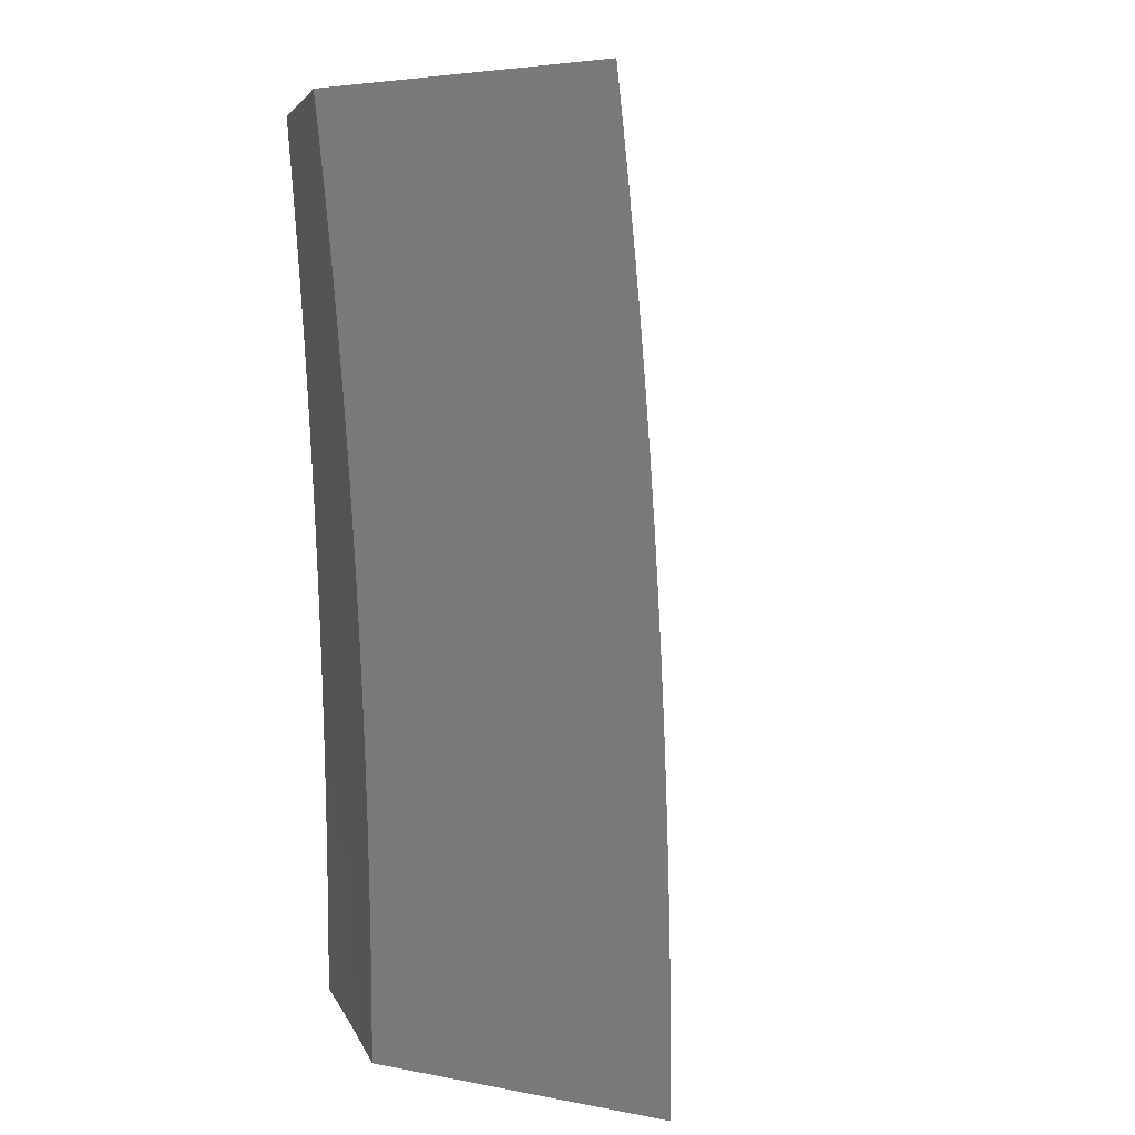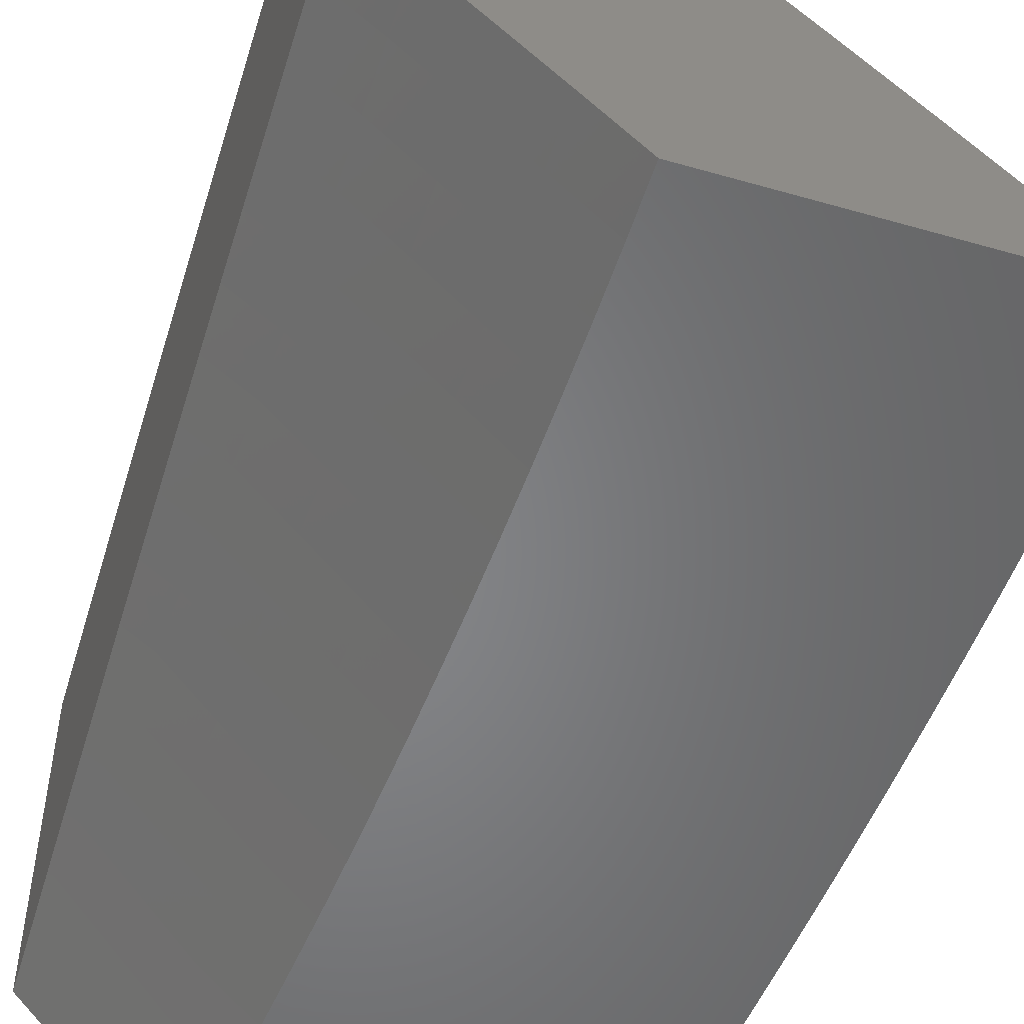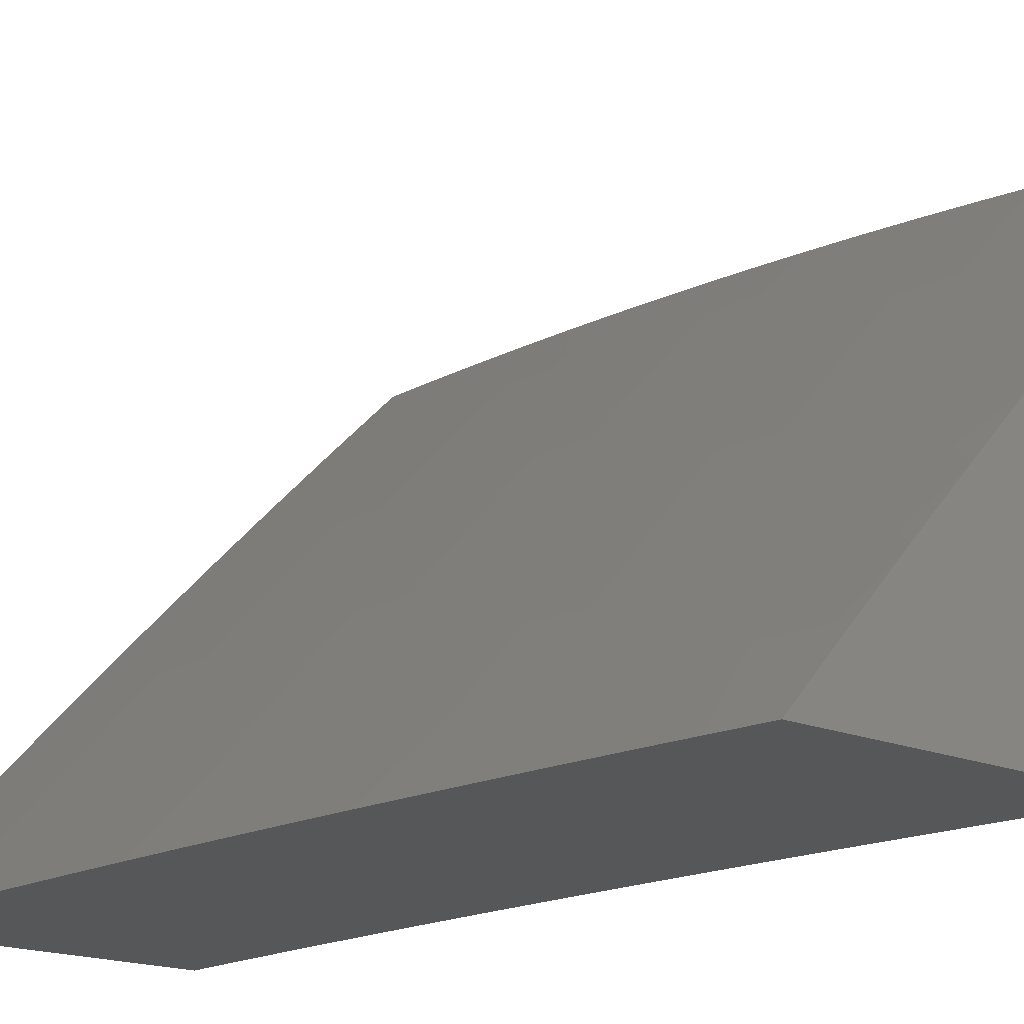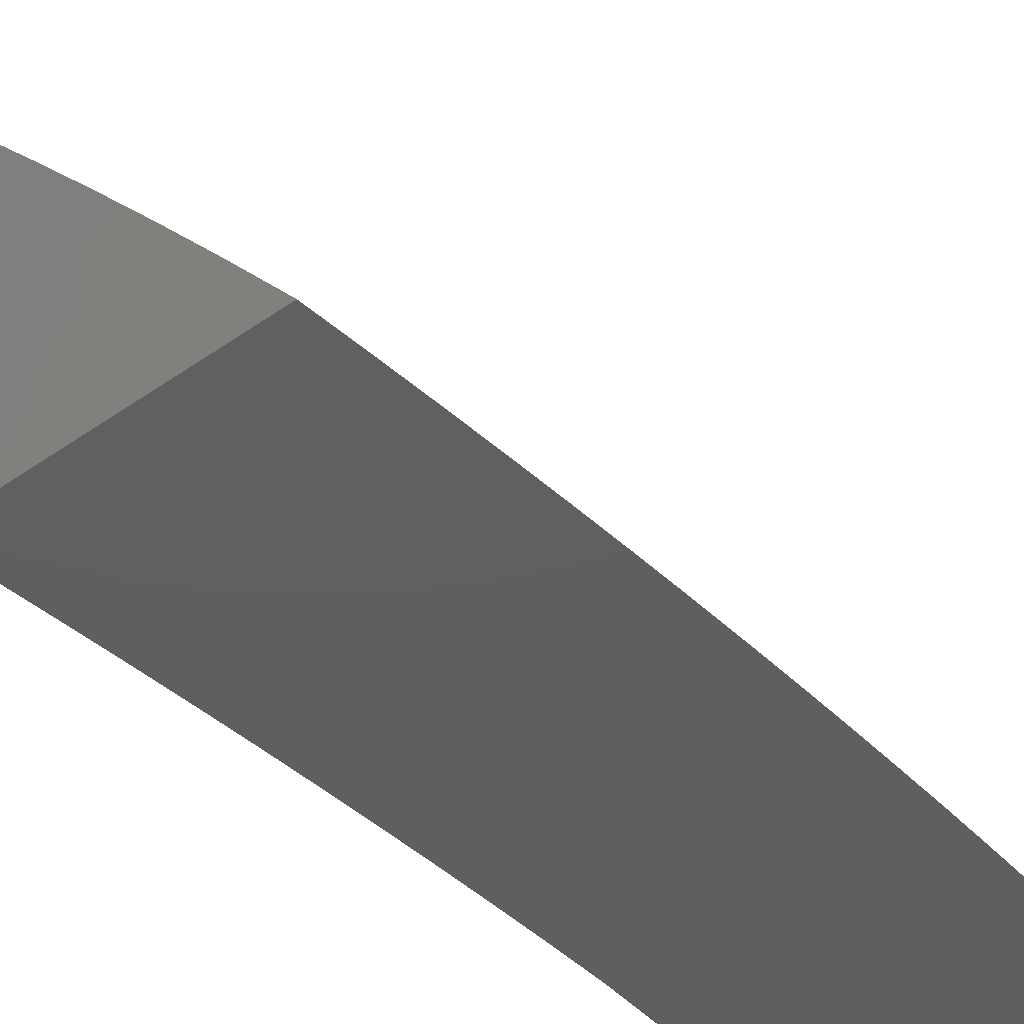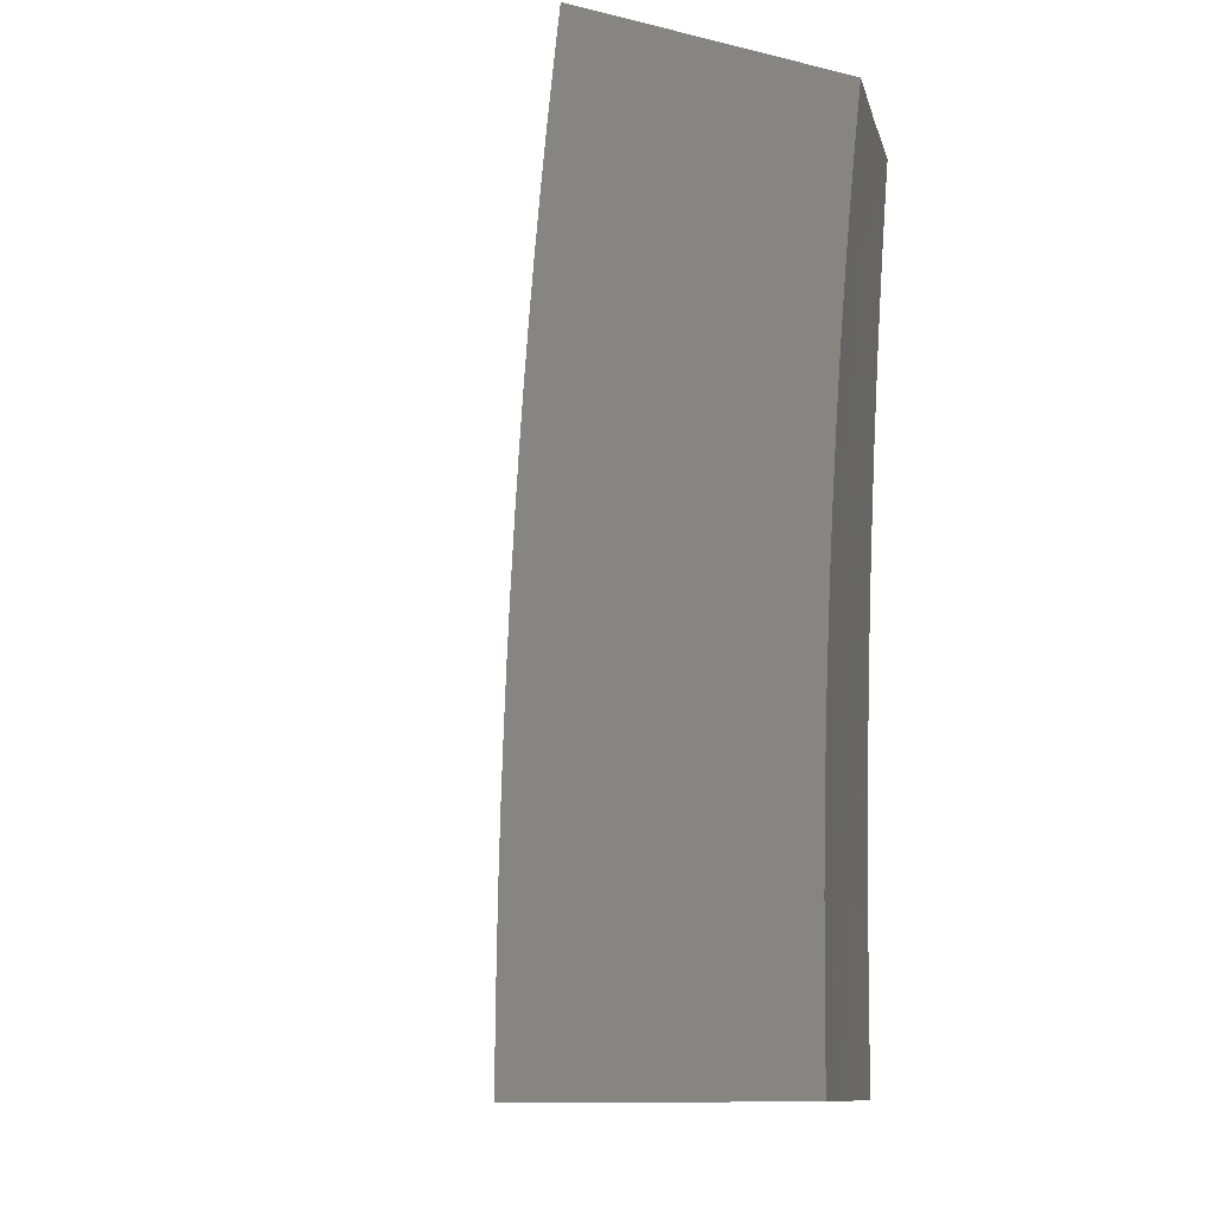
<metadata>
{"format":"stl","ext":"stl","renderer":"f3d","projection":"perspective","resolution":1024,"background":"white","views":[{"elev":3.8,"azim":-57.5,"up":"+Y"},{"elev":-52.6,"azim":-17.2,"up":"+Z"},{"elev":-17.3,"azim":139.4,"up":"+Z"},{"elev":-39.1,"azim":41.6,"up":"+Z"},{"elev":-11.4,"azim":150.2,"up":"+Y"}]}
</metadata>
<code>
# stl→obj: 235 verts, 466 faces
v 8.076 1 8.08
v 8.151 1 8
v 8.104 0.9476 8.058
v 8.158 0.9378 8
v 8.111 0.8834 8.058
v 8.166 0.8755 8
v 8.118 0.8193 8.058
v 8.172 0.8132 8
v 8.125 0.7553 8.058
v 8.179 0.7509 8
v 8.131 0.6915 8.058
v 8.184 0.6885 8
v 8.136 0.6278 8.058
v 8.19 0.626 8
v 8.141 0.5643 8.058
v 8.194 0.5635 8
v 8.145 0.5009 8.058
v 8.198 0.501 8
v 8.149 0.4377 8.058
v 8.202 0.4385 8
v 8.152 0.3746 8.058
v 8.205 0.3759 8
v 8.155 0.3114 8.058
v 8.208 0.3133 8
v 8.157 0.249 8.058
v 8.21 0.2507 8
v 8.212 0.188 8
v 8.159 0.1867 8.058
v 8.213 0.1254 8
v 8.16 0.1245 8.058
v 8.214 0.06269 8
v 8.161 0.06221 8.058
v 8.214 0 8
v 8.161 7.236e-34 8.057
v 8.108 0.06172 8.115
v 8.108 9.648e-34 8.115
v 8.054 0.06123 8.171
v 8.054 7.236e-34 8.171
v 8 0 8.228
v 8 0.06276 8.228
v 8.053 0.1226 8.171
v 8.107 0.1235 8.115
v 8 0.1255 8.227
v 8.052 0.1841 8.171
v 8.106 0.1854 8.115
v 8 0.1882 8.225
v 8.05 0.2458 8.171
v 8.104 0.2474 8.115
v 8 0.2509 8.224
v 8.048 0.3075 8.171
v 8.102 0.3095 8.115
v 8.099 0.3722 8.115
v 8 0.3136 8.221
v 8.045 0.3697 8.171
v 8.096 0.4348 8.115
v 8 0.3762 8.218
v 8.042 0.4319 8.171
v 8.092 0.4976 8.115
v 8 0.4388 8.215
v 8.038 0.4943 8.171
v 8.088 0.5606 8.115
v 8 0.5013 8.211
v 8.034 0.5569 8.171
v 8.083 0.6237 8.115
v 8 0.5638 8.206
v 8.029 0.6196 8.171
v 8.078 0.687 8.115
v 8 0.6263 8.201
v 8.024 0.6824 8.171
v 8.072 0.7504 8.115
v 8 0.6887 8.196
v 8.018 0.7454 8.171
v 8.065 0.8139 8.115
v 8 0.7511 8.19
v 8.012 0.8085 8.171
v 8.058 0.8776 8.115
v 8 0.8134 8.183
v 8.005 0.8718 8.171
v 8 0.9379 8.168
v 8.051 0.9414 8.115
v 8 1 8.16
v 8 0.8757 8.176
v 8.551 0 8
v 8.55 0.06266 8
v 8.484 0 8.075
v 8.484 0.06446 8.075
v 8.417 0 8.149
v 8.416 0.06395 8.149
v 8.349 0 8.223
v 8.348 0.06344 8.223
v 8.28 0 8.296
v 8.28 0.06292 8.296
v 8.211 0 8.369
v 8.211 0.06239 8.369
v 8.141 0 8.441
v 8.141 0.06186 8.441
v 8.071 0 8.512
v 8.071 0.06133 8.512
v 8 0 8.583
v 8 0.06265 8.583
v 8.07 0.1228 8.512
v 8 0.1253 8.582
v 8.069 0.1845 8.512
v 8 0.1879 8.581
v 8.067 0.2464 8.512
v 8 0.2506 8.579
v 8.065 0.3085 8.512
v 8 0.3132 8.577
v 8.062 0.3707 8.512
v 8 0.3758 8.575
v 8.059 0.4331 8.512
v 8 0.4384 8.571
v 8.056 0.4956 8.512
v 8 0.501 8.568
v 8.052 0.5583 8.512
v 8 0.5635 8.564
v 8.047 0.6212 8.512
v 8 0.626 8.559
v 8.042 0.6841 8.512
v 8 0.6885 8.554
v 8.036 0.7473 8.512
v 8 0.7509 8.548
v 8.03 0.8105 8.512
v 8 0.8132 8.542
v 8.023 0.8739 8.512
v 8 0.8755 8.536
v 8.016 0.9374 8.512
v 8 0.9378 8.529
v 8 1 8.521
v 8.063 1 8.458
v 8.086 0.9456 8.441
v 8.126 1 8.394
v 8.155 0.9537 8.369
v 8.188 1 8.329
v 8.224 0.9617 8.296
v 8.25 1 8.264
v 8.292 0.9697 8.223
v 8.311 1 8.199
v 8.36 0.9776 8.149
v 8.372 1 8.133
v 8.426 0.9854 8.075
v 8.432 1 8.067
v 8.492 1 8
v 8.499 0.9377 8
v 8.434 0.9186 8.075
v 8.506 0.8754 8
v 8.441 0.852 8.075
v 8.512 0.8131 8
v 8.447 0.7855 8.075
v 8.518 0.7507 8
v 8.453 0.7192 8.075
v 8.523 0.6883 8
v 8.459 0.6529 8.075
v 8.528 0.6259 8
v 8.464 0.5869 8.075
v 8.532 0.5634 8
v 8.468 0.521 8.075
v 8.536 0.5009 8
v 8.472 0.4552 8.075
v 8.539 0.4383 8
v 8.475 0.3897 8.075
v 8.542 0.3758 8
v 8.478 0.3242 8.075
v 8.545 0.3132 8
v 8.48 0.259 8.075
v 8.547 0.2506 8
v 8.482 0.194 8.075
v 8.548 0.1879 8
v 8.483 0.1291 8.075
v 8.55 0.1253 8
v 8.416 0.1281 8.149
v 8.414 0.1924 8.149
v 8.413 0.257 8.149
v 8.41 0.3217 8.149
v 8.408 0.3866 8.149
v 8.404 0.4516 8.149
v 8.401 0.5168 8.149
v 8.396 0.5822 8.149
v 8.392 0.6478 8.149
v 8.386 0.7135 8.149
v 8.38 0.7793 8.149
v 8.374 0.8453 8.149
v 8.367 0.9114 8.149
v 8.348 0.1271 8.223
v 8.346 0.1909 8.223
v 8.345 0.2549 8.223
v 8.343 0.3191 8.223
v 8.34 0.3834 8.223
v 8.337 0.448 8.223
v 8.333 0.5127 8.223
v 8.329 0.5775 8.223
v 8.324 0.6425 8.223
v 8.319 0.7077 8.223
v 8.313 0.773 8.223
v 8.306 0.8384 8.223
v 8.3 0.904 8.223
v 8.279 0.126 8.296
v 8.278 0.1893 8.296
v 8.276 0.2528 8.296
v 8.274 0.3165 8.296
v 8.271 0.3803 8.296
v 8.268 0.4443 8.296
v 8.265 0.5085 8.296
v 8.26 0.5728 8.296
v 8.256 0.6373 8.296
v 8.25 0.7019 8.296
v 8.245 0.7667 8.296
v 8.238 0.8316 8.296
v 8.231 0.8966 8.296
v 8.21 0.125 8.369
v 8.209 0.1877 8.369
v 8.207 0.2507 8.369
v 8.205 0.3138 8.369
v 8.202 0.3771 8.369
v 8.199 0.4406 8.369
v 8.196 0.5042 8.369
v 8.191 0.568 8.369
v 8.187 0.6319 8.369
v 8.181 0.696 8.369
v 8.176 0.7602 8.369
v 8.169 0.8246 8.369
v 8.163 0.8891 8.369
v 8.14 0.1239 8.441
v 8.139 0.1861 8.441
v 8.137 0.2486 8.441
v 8.135 0.3112 8.441
v 8.133 0.3739 8.441
v 8.13 0.4368 8.441
v 8.126 0.4999 8.441
v 8.122 0.5632 8.441
v 8.117 0.6266 8.441
v 8.112 0.6901 8.441
v 8.106 0.7538 8.441
v 8.1 0.8176 8.441
v 8.093 0.8815 8.441
f 1 2 3
f 3 2 4
f 3 4 5
f 5 4 6
f 5 6 7
f 7 6 8
f 7 8 9
f 9 8 10
f 9 10 11
f 11 10 12
f 11 12 13
f 13 12 14
f 13 14 15
f 15 14 16
f 15 16 17
f 17 16 18
f 17 18 19
f 19 18 20
f 19 20 21
f 21 20 22
f 21 22 23
f 23 22 24
f 23 24 25
f 25 24 26
f 25 26 27
f 25 27 28
f 28 27 29
f 28 29 30
f 30 29 31
f 30 31 32
f 32 31 33
f 32 33 34
f 32 34 35
f 35 34 36
f 35 36 37
f 37 36 38
f 37 38 39
f 39 40 37
f 37 40 41
f 37 41 35
f 35 41 42
f 35 42 32
f 32 42 30
f 40 43 41
f 41 43 44
f 41 44 42
f 42 44 45
f 42 45 30
f 30 45 28
f 43 46 44
f 44 46 47
f 44 47 45
f 45 47 48
f 45 48 28
f 28 48 25
f 46 49 47
f 47 49 50
f 47 50 51
f 51 50 52
f 51 52 21
f 21 52 19
f 49 53 50
f 50 53 54
f 50 54 52
f 52 54 55
f 52 55 19
f 19 55 17
f 53 56 54
f 54 56 57
f 54 57 55
f 55 57 58
f 55 58 17
f 17 58 15
f 56 59 57
f 57 59 60
f 57 60 58
f 58 60 61
f 58 61 15
f 15 61 13
f 59 62 60
f 60 62 63
f 60 63 61
f 61 63 64
f 61 64 13
f 13 64 11
f 62 65 63
f 63 65 66
f 63 66 64
f 64 66 67
f 64 67 11
f 11 67 9
f 65 68 66
f 66 68 69
f 66 69 67
f 67 69 70
f 67 70 9
f 9 70 7
f 68 71 69
f 69 71 72
f 69 72 70
f 70 72 73
f 70 73 7
f 7 73 5
f 71 74 72
f 72 74 75
f 72 75 73
f 73 75 76
f 73 76 5
f 5 76 3
f 74 77 75
f 75 77 78
f 75 78 76
f 76 78 79
f 76 79 80
f 80 79 81
f 80 81 1
f 77 82 78
f 78 82 79
f 80 1 3
f 76 80 3
f 21 23 51
f 51 23 48
f 51 48 47
f 48 23 25
f 83 84 85
f 85 84 86
f 85 86 87
f 87 86 88
f 87 88 89
f 89 88 90
f 89 90 91
f 91 90 92
f 91 92 93
f 93 92 94
f 93 94 95
f 95 94 96
f 95 96 97
f 97 96 98
f 97 98 99
f 99 98 100
f 100 98 101
f 100 101 102
f 102 101 103
f 102 103 104
f 104 103 105
f 104 105 106
f 106 105 107
f 106 107 108
f 108 107 109
f 108 109 110
f 110 109 111
f 110 111 112
f 112 111 113
f 112 113 114
f 114 113 115
f 114 115 116
f 116 115 117
f 116 117 118
f 118 117 119
f 118 119 120
f 120 119 121
f 120 121 122
f 122 121 123
f 122 123 124
f 124 123 125
f 124 125 126
f 126 125 127
f 126 127 128
f 128 127 129
f 129 127 130
f 130 127 131
f 130 131 132
f 132 131 133
f 132 133 134
f 134 133 135
f 134 135 136
f 136 135 137
f 136 137 138
f 138 137 139
f 138 139 140
f 140 139 141
f 140 141 142
f 142 141 143
f 143 141 144
f 144 141 145
f 144 145 146
f 146 145 147
f 146 147 148
f 148 147 149
f 148 149 150
f 150 149 151
f 150 151 152
f 152 151 153
f 152 153 154
f 154 153 155
f 154 155 156
f 156 155 157
f 156 157 158
f 158 157 159
f 158 159 160
f 160 159 161
f 160 161 162
f 162 161 163
f 162 163 164
f 164 163 165
f 164 165 166
f 166 165 167
f 166 167 168
f 168 167 169
f 168 169 170
f 170 169 86
f 170 86 84
f 88 86 171
f 171 86 169
f 171 169 172
f 172 169 167
f 172 167 173
f 173 167 165
f 173 165 174
f 174 165 163
f 174 163 175
f 175 163 161
f 175 161 176
f 176 161 159
f 176 159 177
f 177 159 157
f 177 157 178
f 178 157 155
f 178 155 179
f 179 155 153
f 179 153 180
f 180 153 151
f 180 151 181
f 181 151 149
f 181 149 182
f 182 149 147
f 182 147 183
f 183 147 145
f 183 145 139
f 139 145 141
f 90 88 184
f 184 88 171
f 184 171 185
f 185 171 172
f 185 172 186
f 186 172 173
f 186 173 187
f 187 173 174
f 187 174 188
f 188 174 175
f 188 175 189
f 189 175 176
f 189 176 190
f 190 176 177
f 190 177 191
f 191 177 178
f 191 178 192
f 192 178 179
f 192 179 193
f 193 179 180
f 193 180 194
f 194 180 181
f 194 181 195
f 195 181 182
f 195 182 196
f 196 182 183
f 196 183 137
f 137 183 139
f 92 90 197
f 197 90 184
f 197 184 198
f 198 184 185
f 198 185 199
f 199 185 186
f 199 186 200
f 200 186 187
f 200 187 201
f 201 187 188
f 201 188 202
f 202 188 189
f 202 189 203
f 203 189 190
f 203 190 204
f 204 190 191
f 204 191 205
f 205 191 192
f 205 192 206
f 206 192 193
f 206 193 207
f 207 193 194
f 207 194 208
f 208 194 195
f 208 195 209
f 209 195 196
f 209 196 135
f 135 196 137
f 94 92 210
f 210 92 197
f 210 197 211
f 211 197 198
f 211 198 212
f 212 198 199
f 212 199 213
f 213 199 200
f 213 200 214
f 214 200 201
f 214 201 215
f 215 201 202
f 215 202 216
f 216 202 203
f 216 203 217
f 217 203 204
f 217 204 218
f 218 204 205
f 218 205 219
f 219 205 206
f 219 206 220
f 220 206 207
f 220 207 221
f 221 207 208
f 221 208 222
f 222 208 209
f 222 209 133
f 133 209 135
f 101 98 96
f 96 94 223
f 223 94 210
f 223 210 224
f 224 210 211
f 224 211 225
f 225 211 212
f 225 212 226
f 226 212 213
f 226 213 227
f 227 213 214
f 227 214 228
f 228 214 215
f 228 215 229
f 229 215 216
f 229 216 230
f 230 216 217
f 230 217 231
f 231 217 218
f 231 218 232
f 232 218 219
f 232 219 233
f 233 219 220
f 233 220 234
f 234 220 221
f 234 221 235
f 235 221 222
f 235 222 131
f 131 222 133
f 103 101 223
f 223 101 96
f 103 223 224
f 105 103 224
f 105 224 225
f 107 105 225
f 107 225 226
f 109 107 226
f 109 226 227
f 111 109 227
f 111 227 228
f 113 111 228
f 113 228 229
f 115 113 229
f 115 229 230
f 117 115 230
f 117 230 231
f 119 117 231
f 119 231 232
f 121 119 232
f 121 232 233
f 123 121 233
f 123 233 234
f 125 123 234
f 125 234 235
f 127 125 235
f 127 235 131
f 38 93 39
f 39 93 95
f 39 95 97
f 93 38 91
f 91 38 36
f 91 36 34
f 91 34 89
f 89 34 33
f 89 33 87
f 87 33 85
f 85 33 83
f 97 99 39
f 83 33 84
f 84 33 31
f 84 31 170
f 170 31 29
f 170 29 168
f 168 29 27
f 168 27 166
f 166 27 164
f 164 27 26
f 164 26 162
f 162 26 24
f 162 24 160
f 160 24 22
f 160 22 158
f 158 22 20
f 158 20 156
f 156 20 154
f 154 20 18
f 154 18 152
f 152 18 16
f 152 16 150
f 150 16 14
f 150 14 148
f 148 14 12
f 148 12 146
f 146 12 144
f 144 12 10
f 144 10 143
f 143 10 8
f 143 8 6
f 6 4 143
f 143 4 2
f 81 79 129
f 129 79 82
f 129 82 77
f 77 74 129
f 129 74 128
f 128 74 71
f 128 71 126
f 126 71 124
f 124 71 68
f 124 68 122
f 122 68 65
f 122 65 120
f 120 65 62
f 120 62 118
f 118 62 59
f 118 59 116
f 116 59 114
f 114 59 56
f 114 56 112
f 112 56 53
f 112 53 110
f 110 53 49
f 110 49 108
f 108 49 46
f 108 46 106
f 106 46 104
f 104 46 43
f 104 43 102
f 102 43 40
f 102 40 100
f 100 40 39
f 100 39 99
f 1 138 2
f 2 138 140
f 2 140 142
f 81 134 1
f 1 134 136
f 1 136 138
f 129 130 81
f 81 130 132
f 81 132 134
f 142 143 2

</code>
